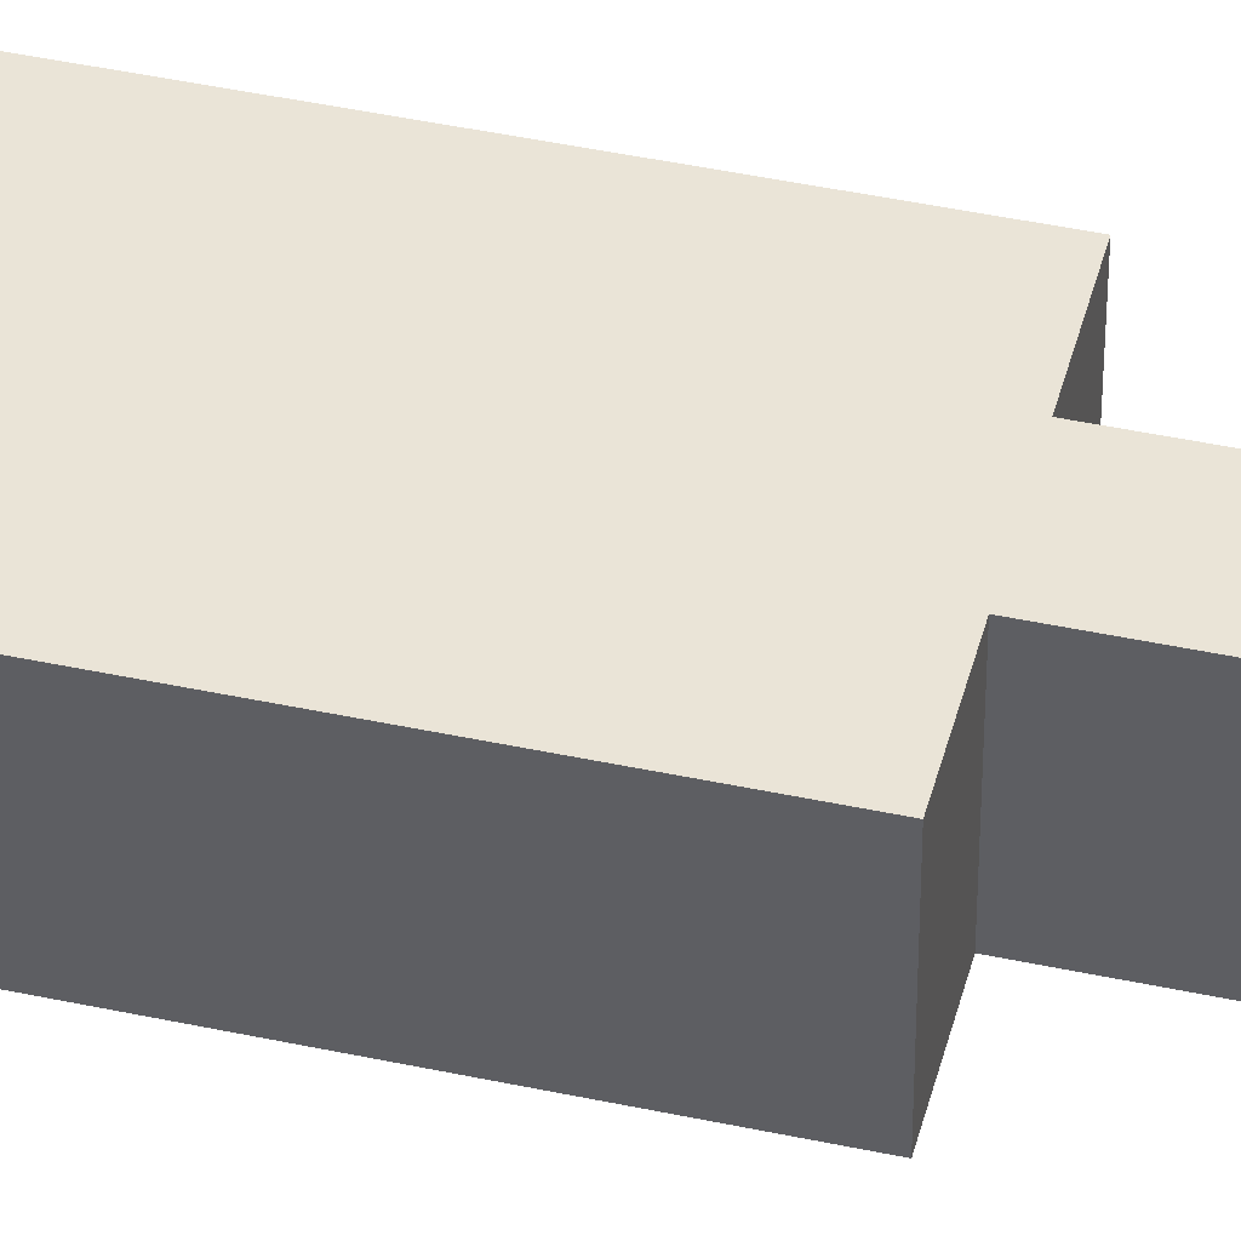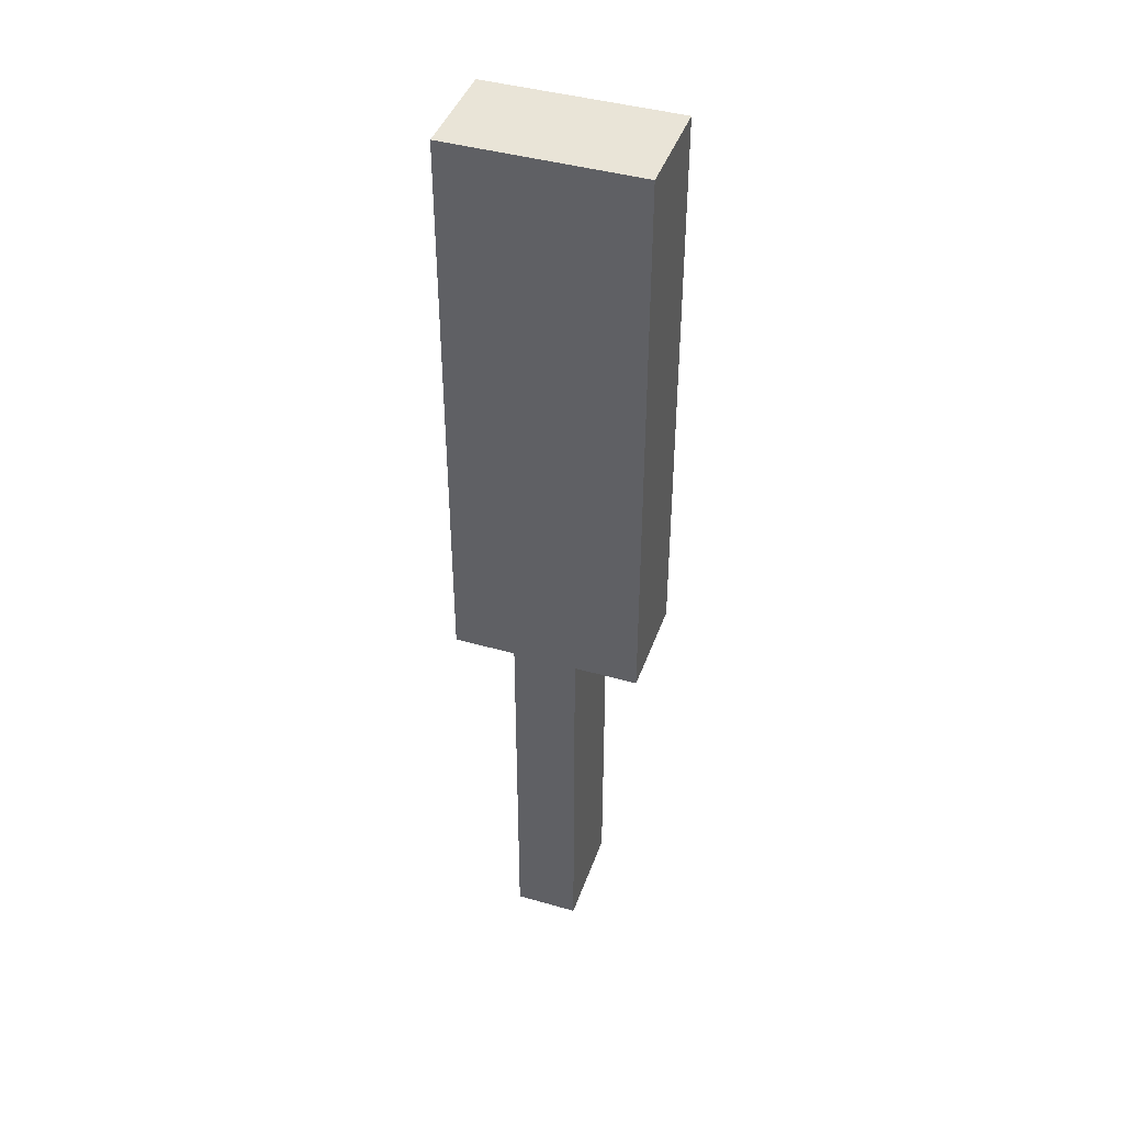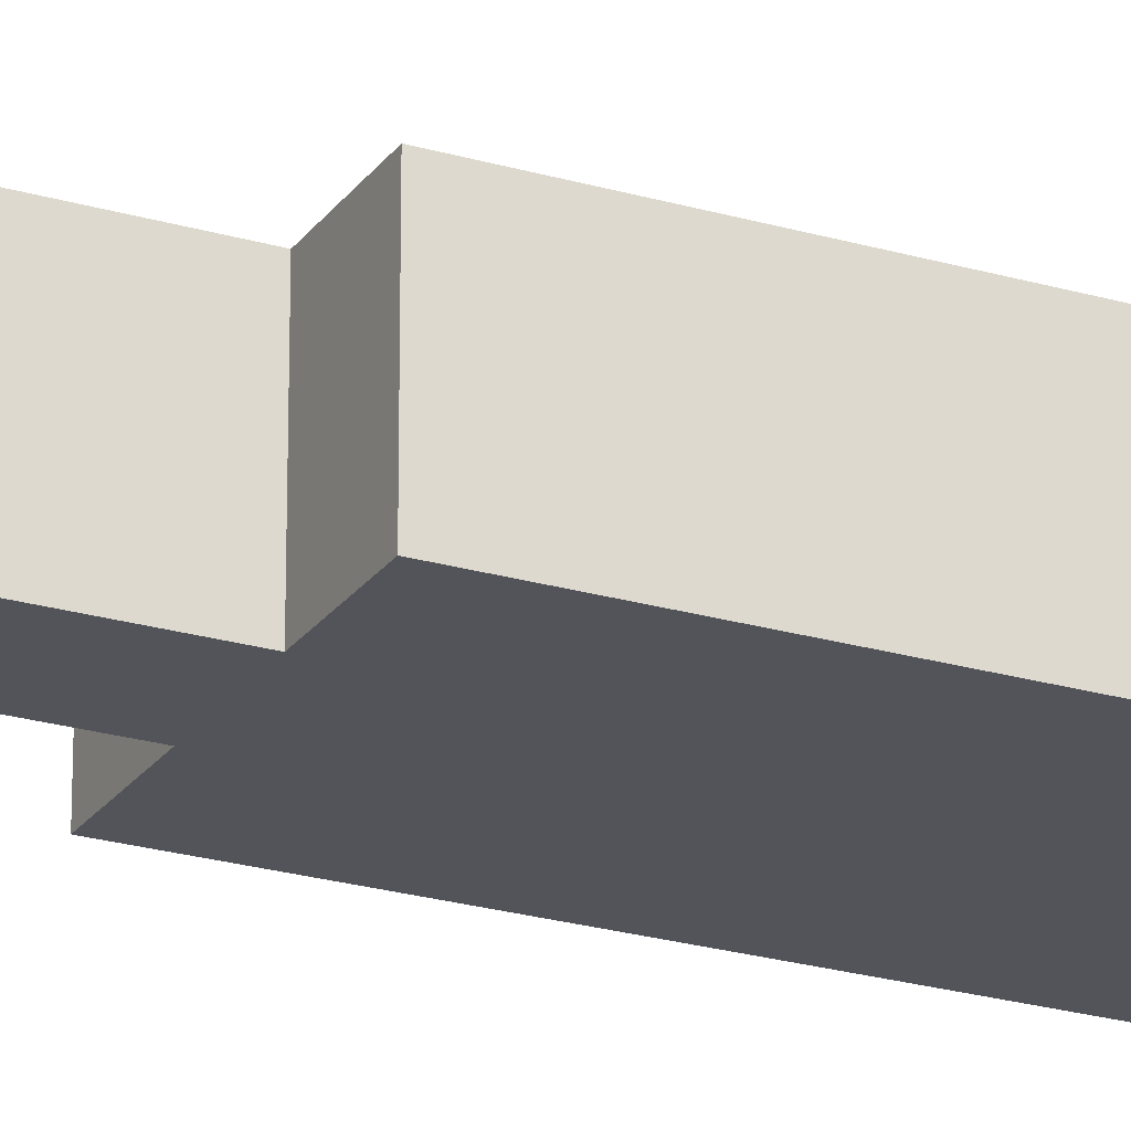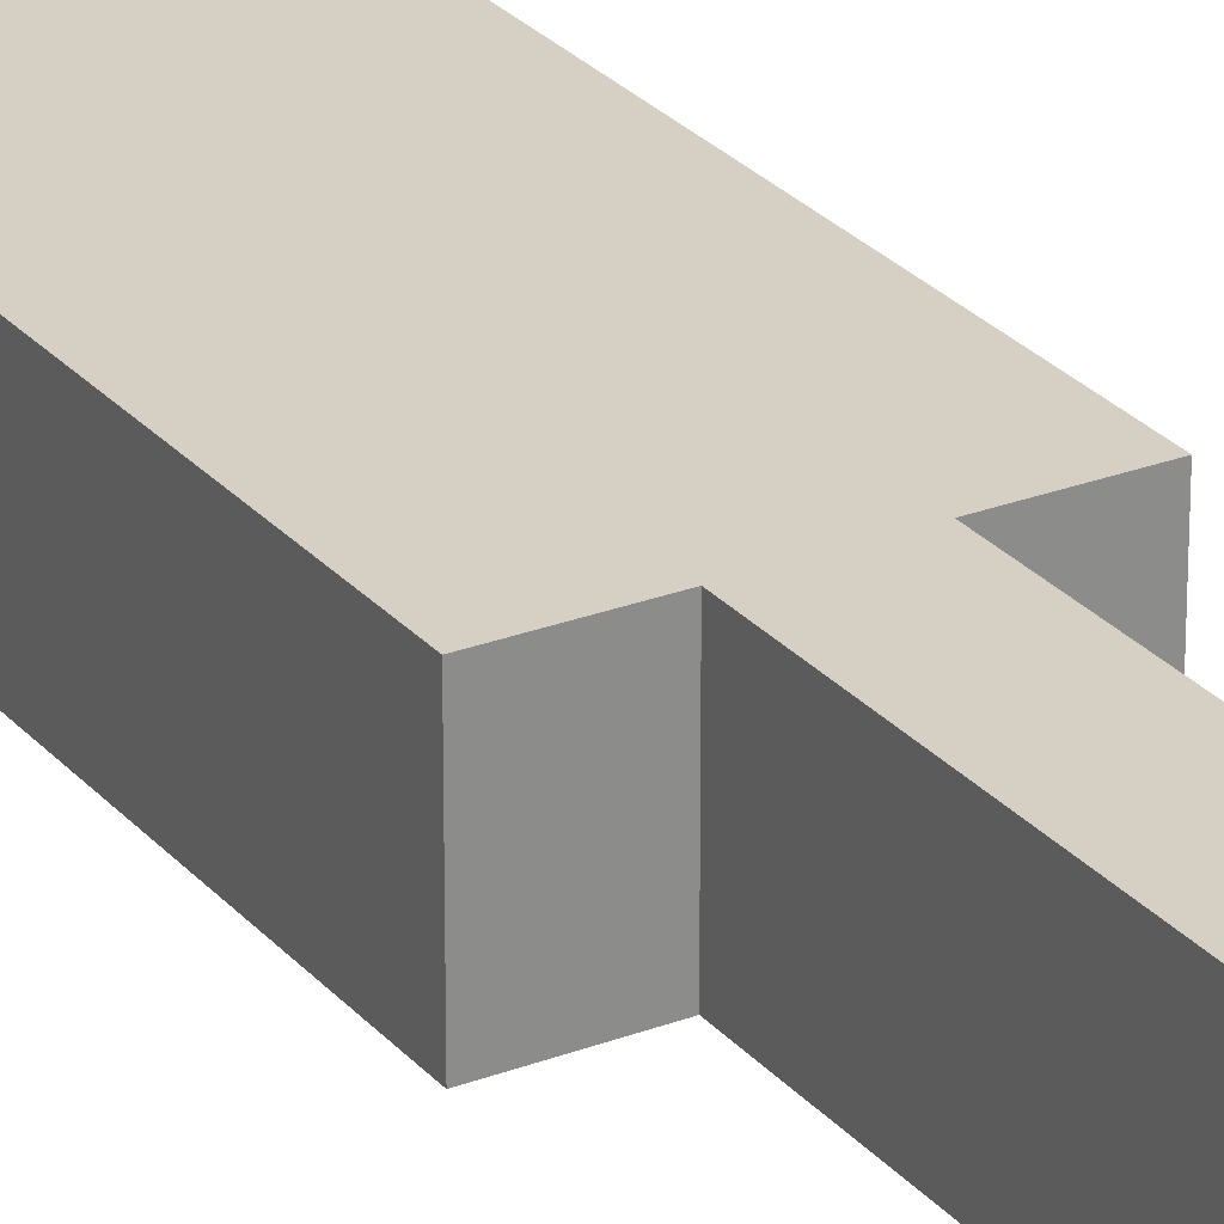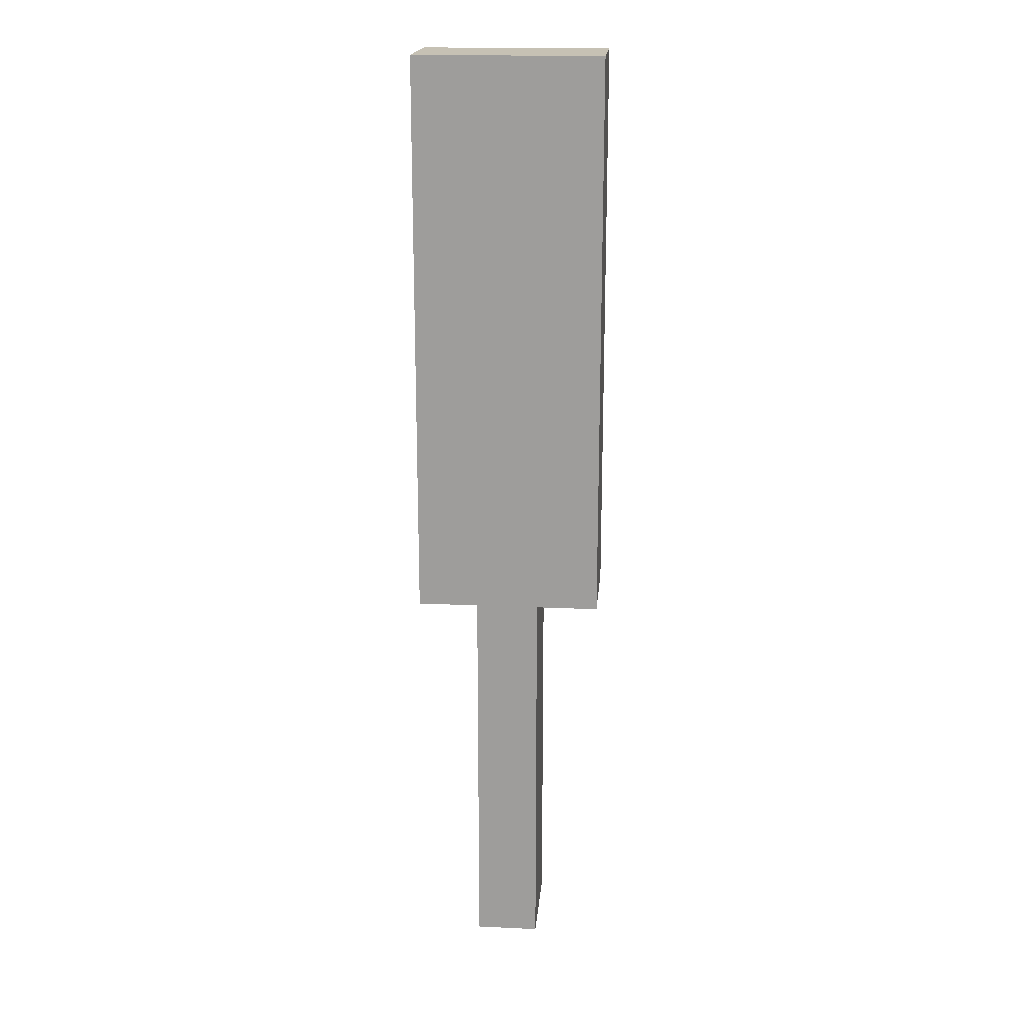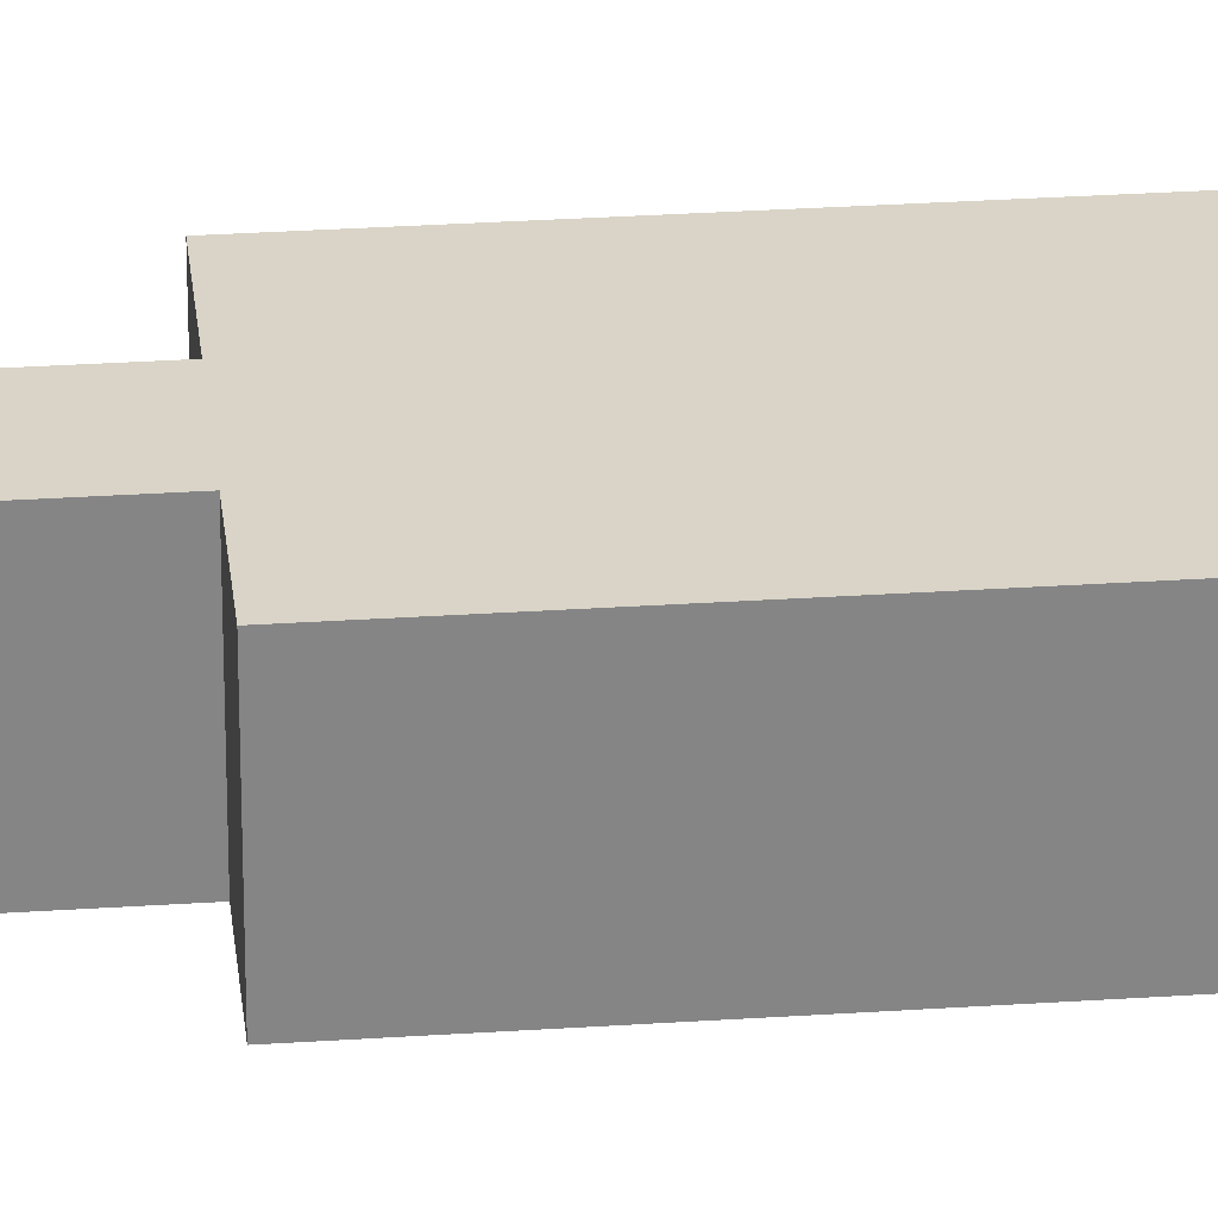
<metadata>
{"format":"obj","ext":"obj","renderer":"f3d","projection":"perspective","resolution":1024,"background":"white","views":[{"elev":43.9,"azim":-75.8,"up":"+Z"},{"elev":42.8,"azim":-161.2,"up":"+Y"},{"elev":-23.7,"azim":63.8,"up":"+Z"},{"elev":26.4,"azim":-31.0,"up":"+Z"},{"elev":18.6,"azim":-175.0,"up":"+Y"},{"elev":28.5,"azim":84.2,"up":"+Z"}]}
</metadata>
<code>
o object_1
v -0.8199 11.68 1.395
v 0.8961 11.68 1.395
v 0.8961 11.68 -1.395
v -0.8199 11.68 -1.395
v 2.556 11.68 1.395
v 2.556 11.68 -1.395
v 2.556 11.68 1.395
v 2.556 -3.623 1.395
v 2.556 -3.623 -1.395
v 2.556 11.68 -1.395
v 2.556 -3.623 1.395
v 0.8961 -3.623 1.395
v 0.8961 -3.623 -1.395
v 2.556 -3.623 -1.395
v 0.8961 -3.623 1.395
v 0.8961 -14.16 1.395
v 0.8961 -14.16 -1.395
v 0.8961 -3.623 -1.395
v 0.8961 -14.16 1.395
v -0.8199 -14.16 1.395
v -0.8199 -14.16 -1.395
v 0.8961 -14.16 -1.395
v -0.8199 -14.16 1.395
v -0.8199 -3.623 1.395
v -0.8199 -3.623 -1.395
v -0.8199 -14.16 -1.395
v -0.8199 -3.623 1.395
v -2.521 -3.623 1.395
v -2.521 -3.623 -1.395
v -0.8199 -3.623 -1.395
v -2.521 -3.623 1.395
v -2.521 11.68 1.395
v -2.521 11.68 -1.395
v -2.521 -3.623 -1.395
v -2.521 11.68 1.395
v -0.8199 11.68 1.395
v -0.8199 11.68 -1.395
v -2.521 11.68 -1.395
v 0.8961 11.68 1.395
v 0.8961 -3.623 1.395
v 2.556 11.68 1.395
v 2.556 -3.623 1.395
v -0.8199 -3.623 1.395
v 0.8961 -14.16 1.395
v -0.8199 -14.16 1.395
v -2.521 11.68 1.395
v -2.521 -3.623 1.395
v -0.8199 11.68 1.395
v 0.8961 11.68 -1.395
v 2.556 11.68 -1.395
v 0.8961 -3.623 -1.395
v 2.556 -3.623 -1.395
v -0.8199 -3.623 -1.395
v 0.8961 -14.16 -1.395
v -0.8199 -14.16 -1.395
v -2.521 11.68 -1.395
v -0.8199 11.68 -1.395
v -2.521 -3.623 -1.395
f 2 4 1
f 5 3 2
f 8 10 7
f 12 14 11
f 16 18 15
f 20 22 19
f 24 26 23
f 28 30 27
f 32 34 31
f 36 38 35
f 39 40 41
f 42 41 40
f 40 39 43
f 43 44 40
f 44 43 45
f 46 47 48
f 43 48 47
f 39 48 43
f 49 50 51
f 52 51 50
f 51 53 49
f 53 51 54
f 54 55 53
f 56 57 58
f 53 58 57
f 49 53 57
f 2 3 4
f 5 6 3
f 8 9 10
f 12 13 14
f 16 17 18
f 20 21 22
f 24 25 26
f 28 29 30
f 32 33 34
f 36 37 38

</code>
